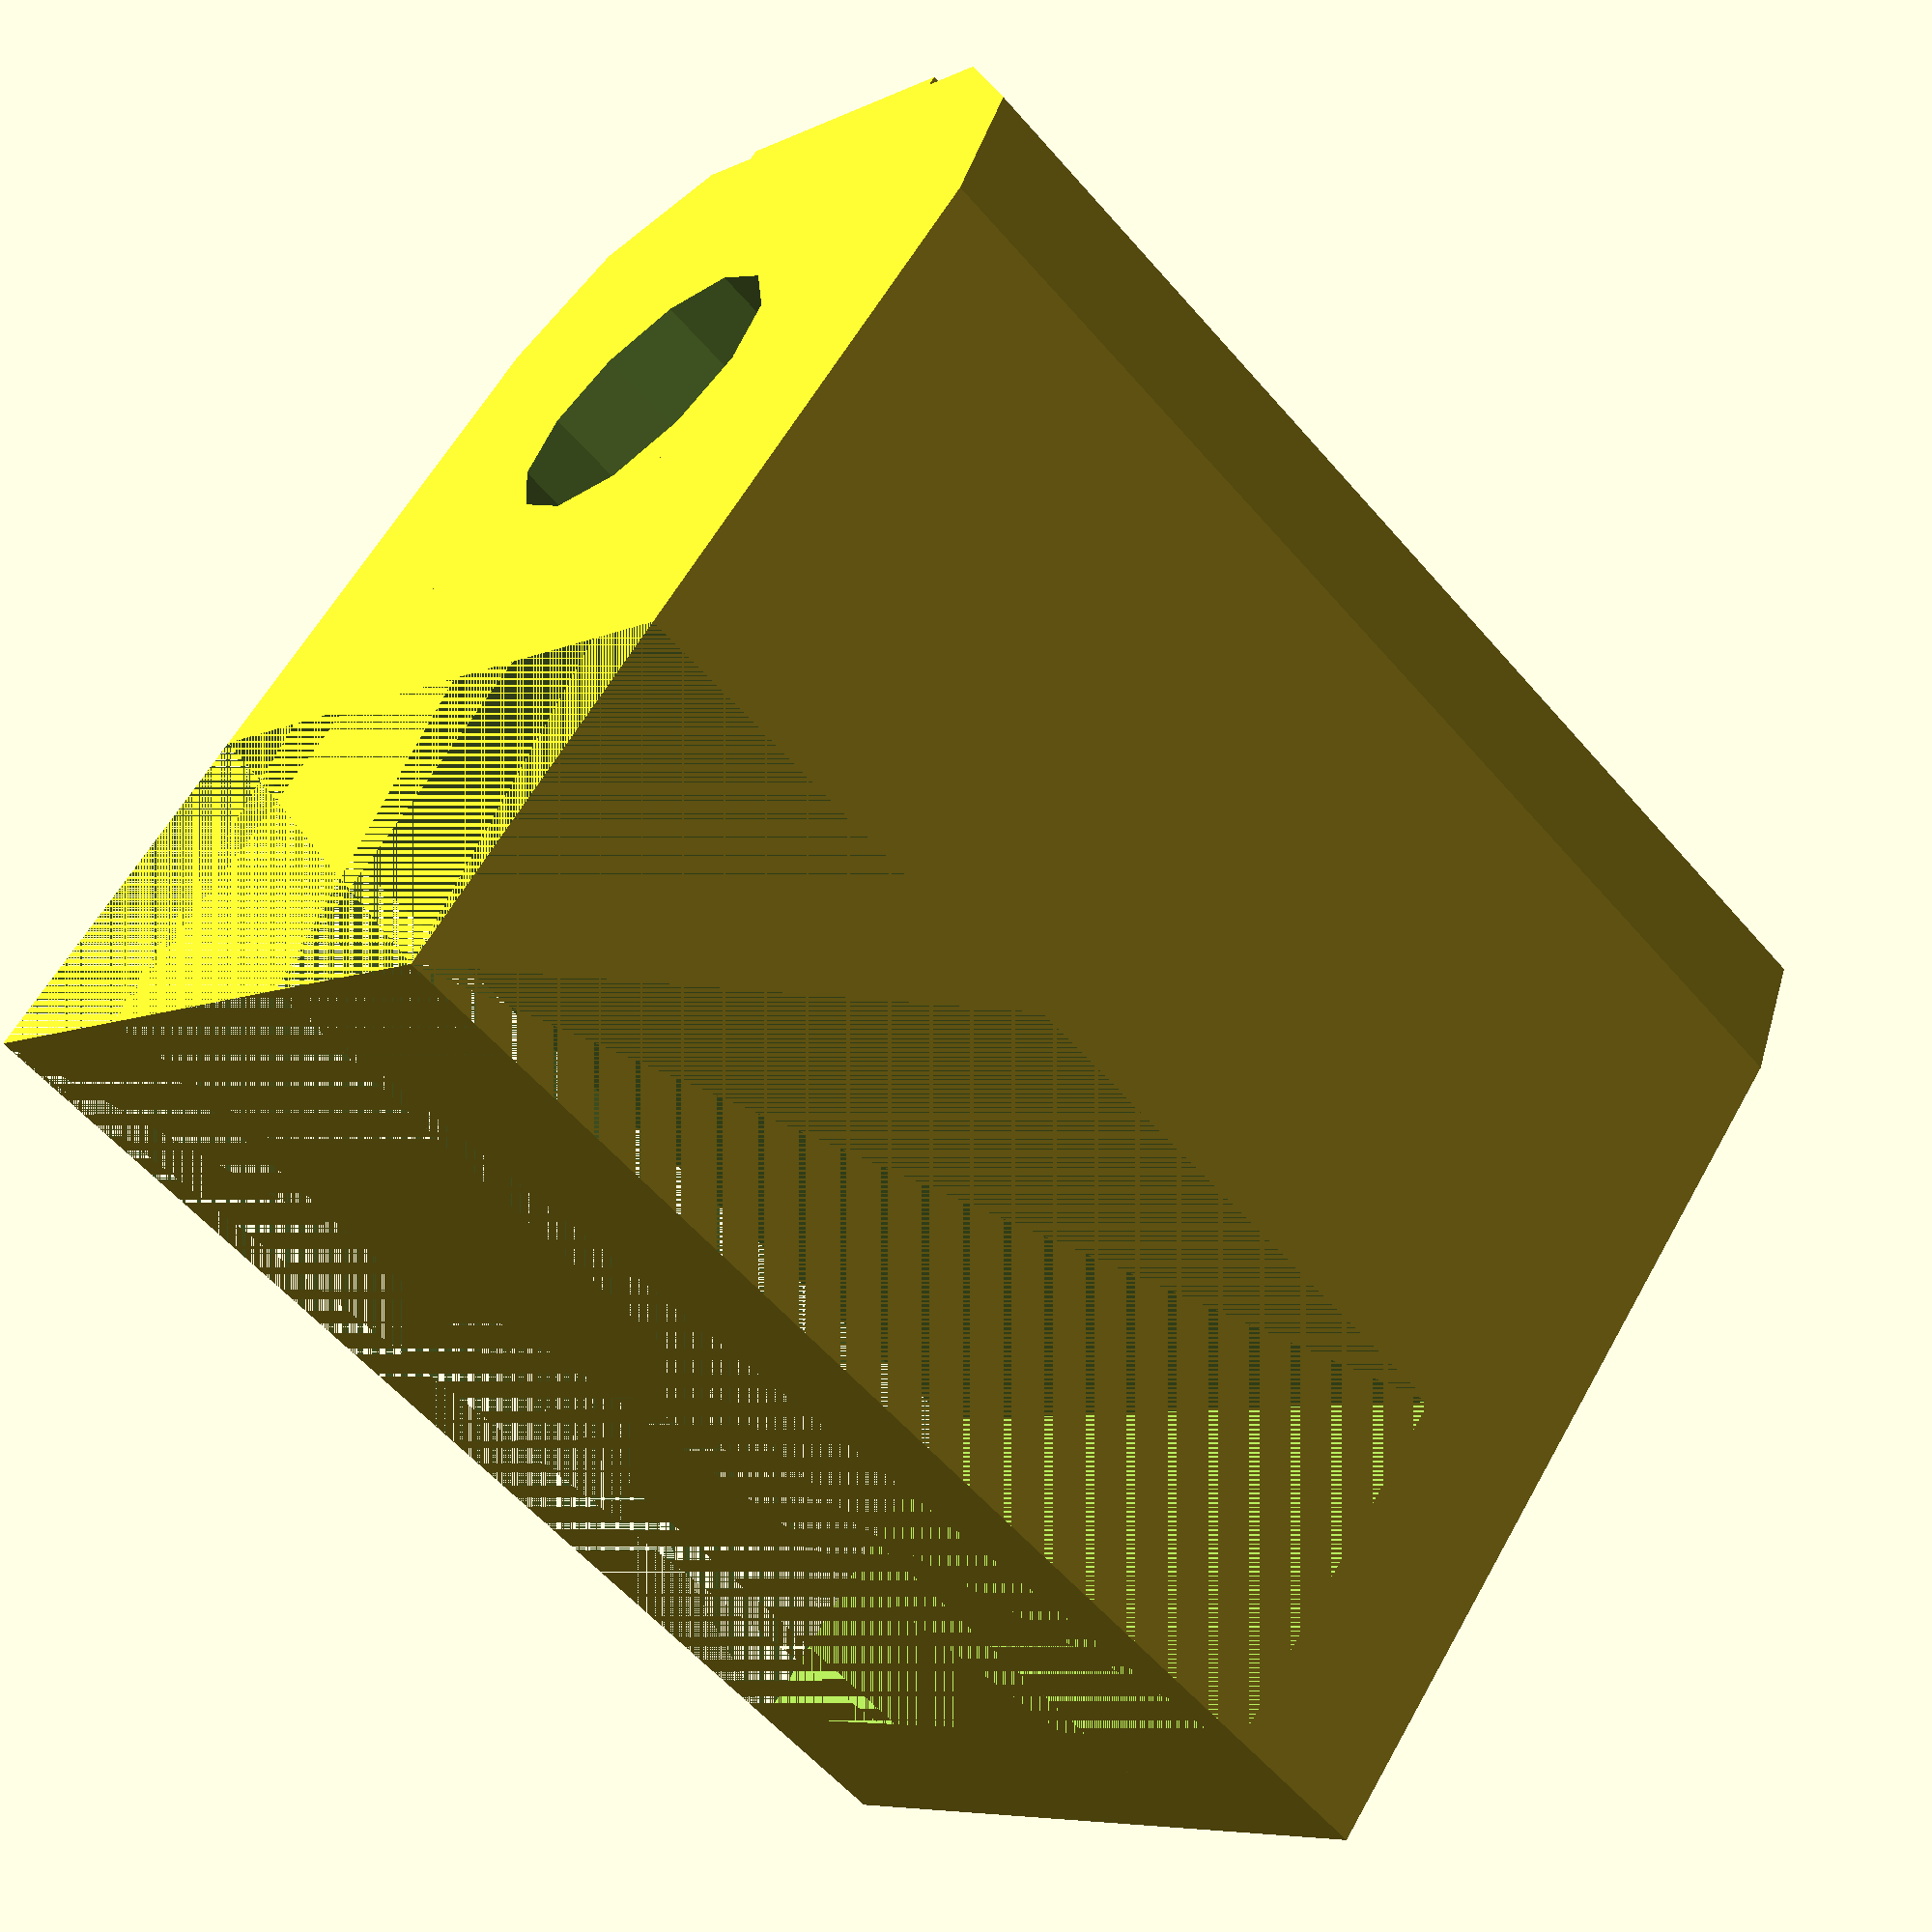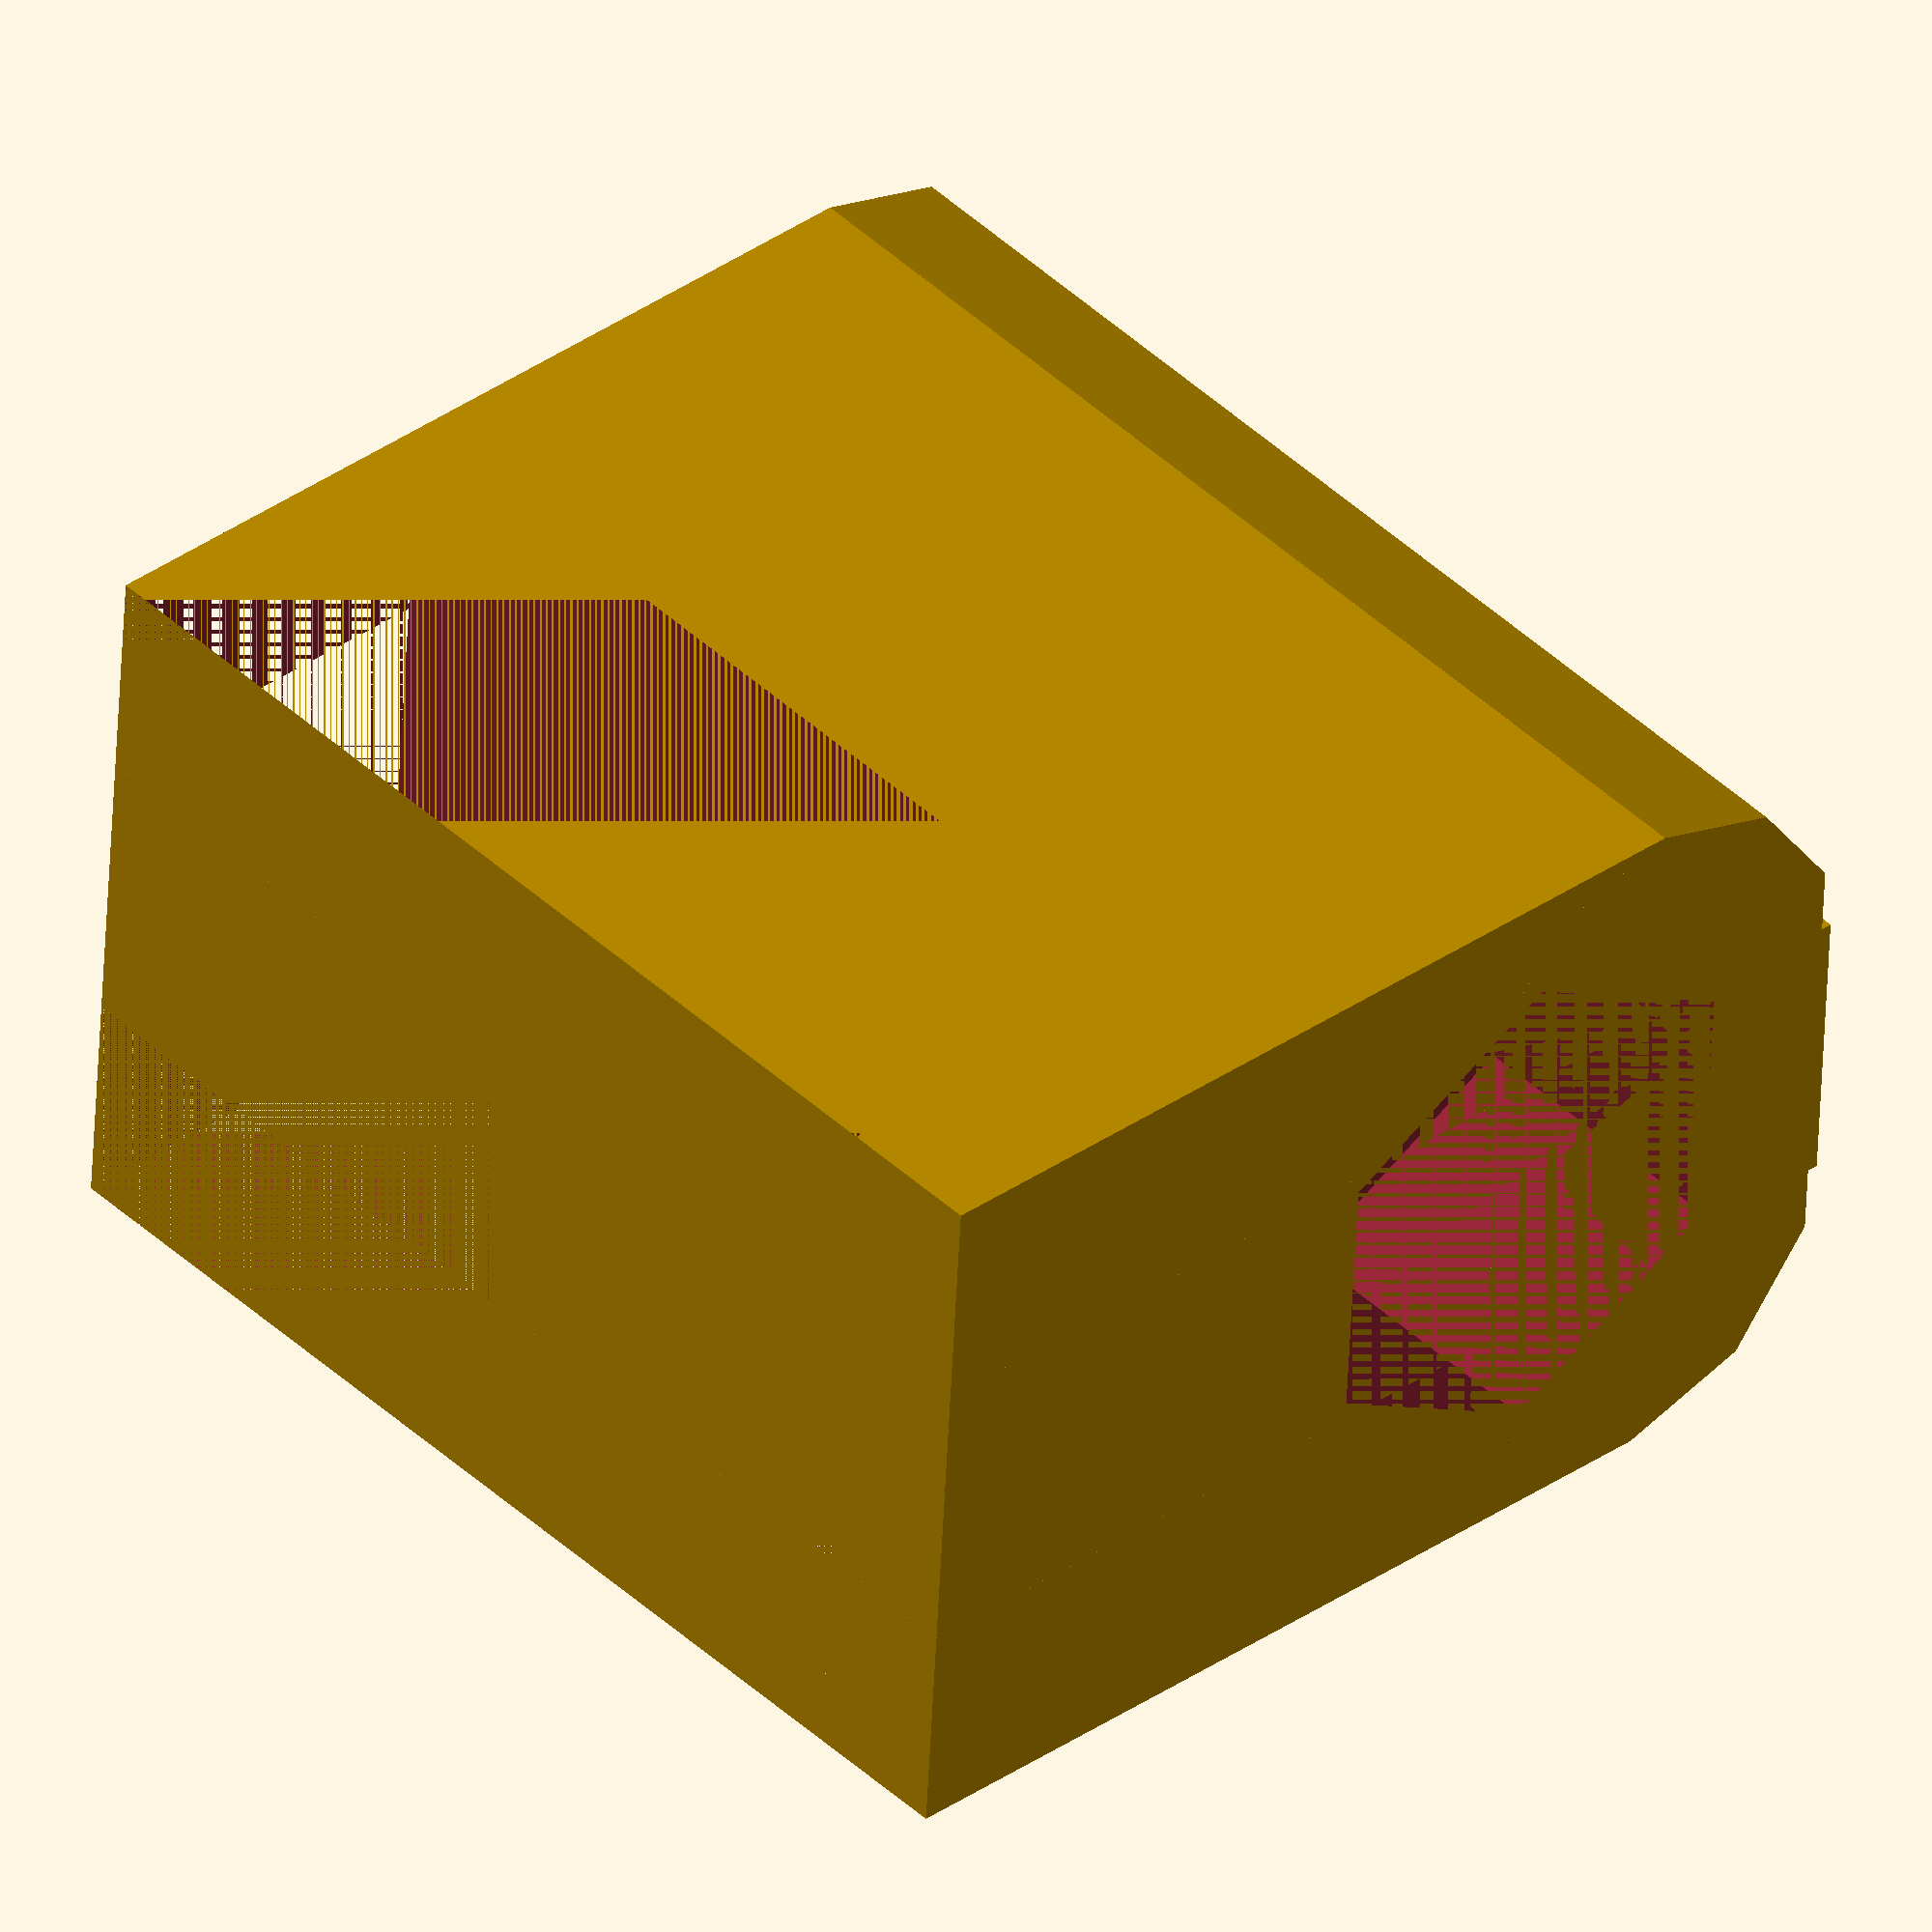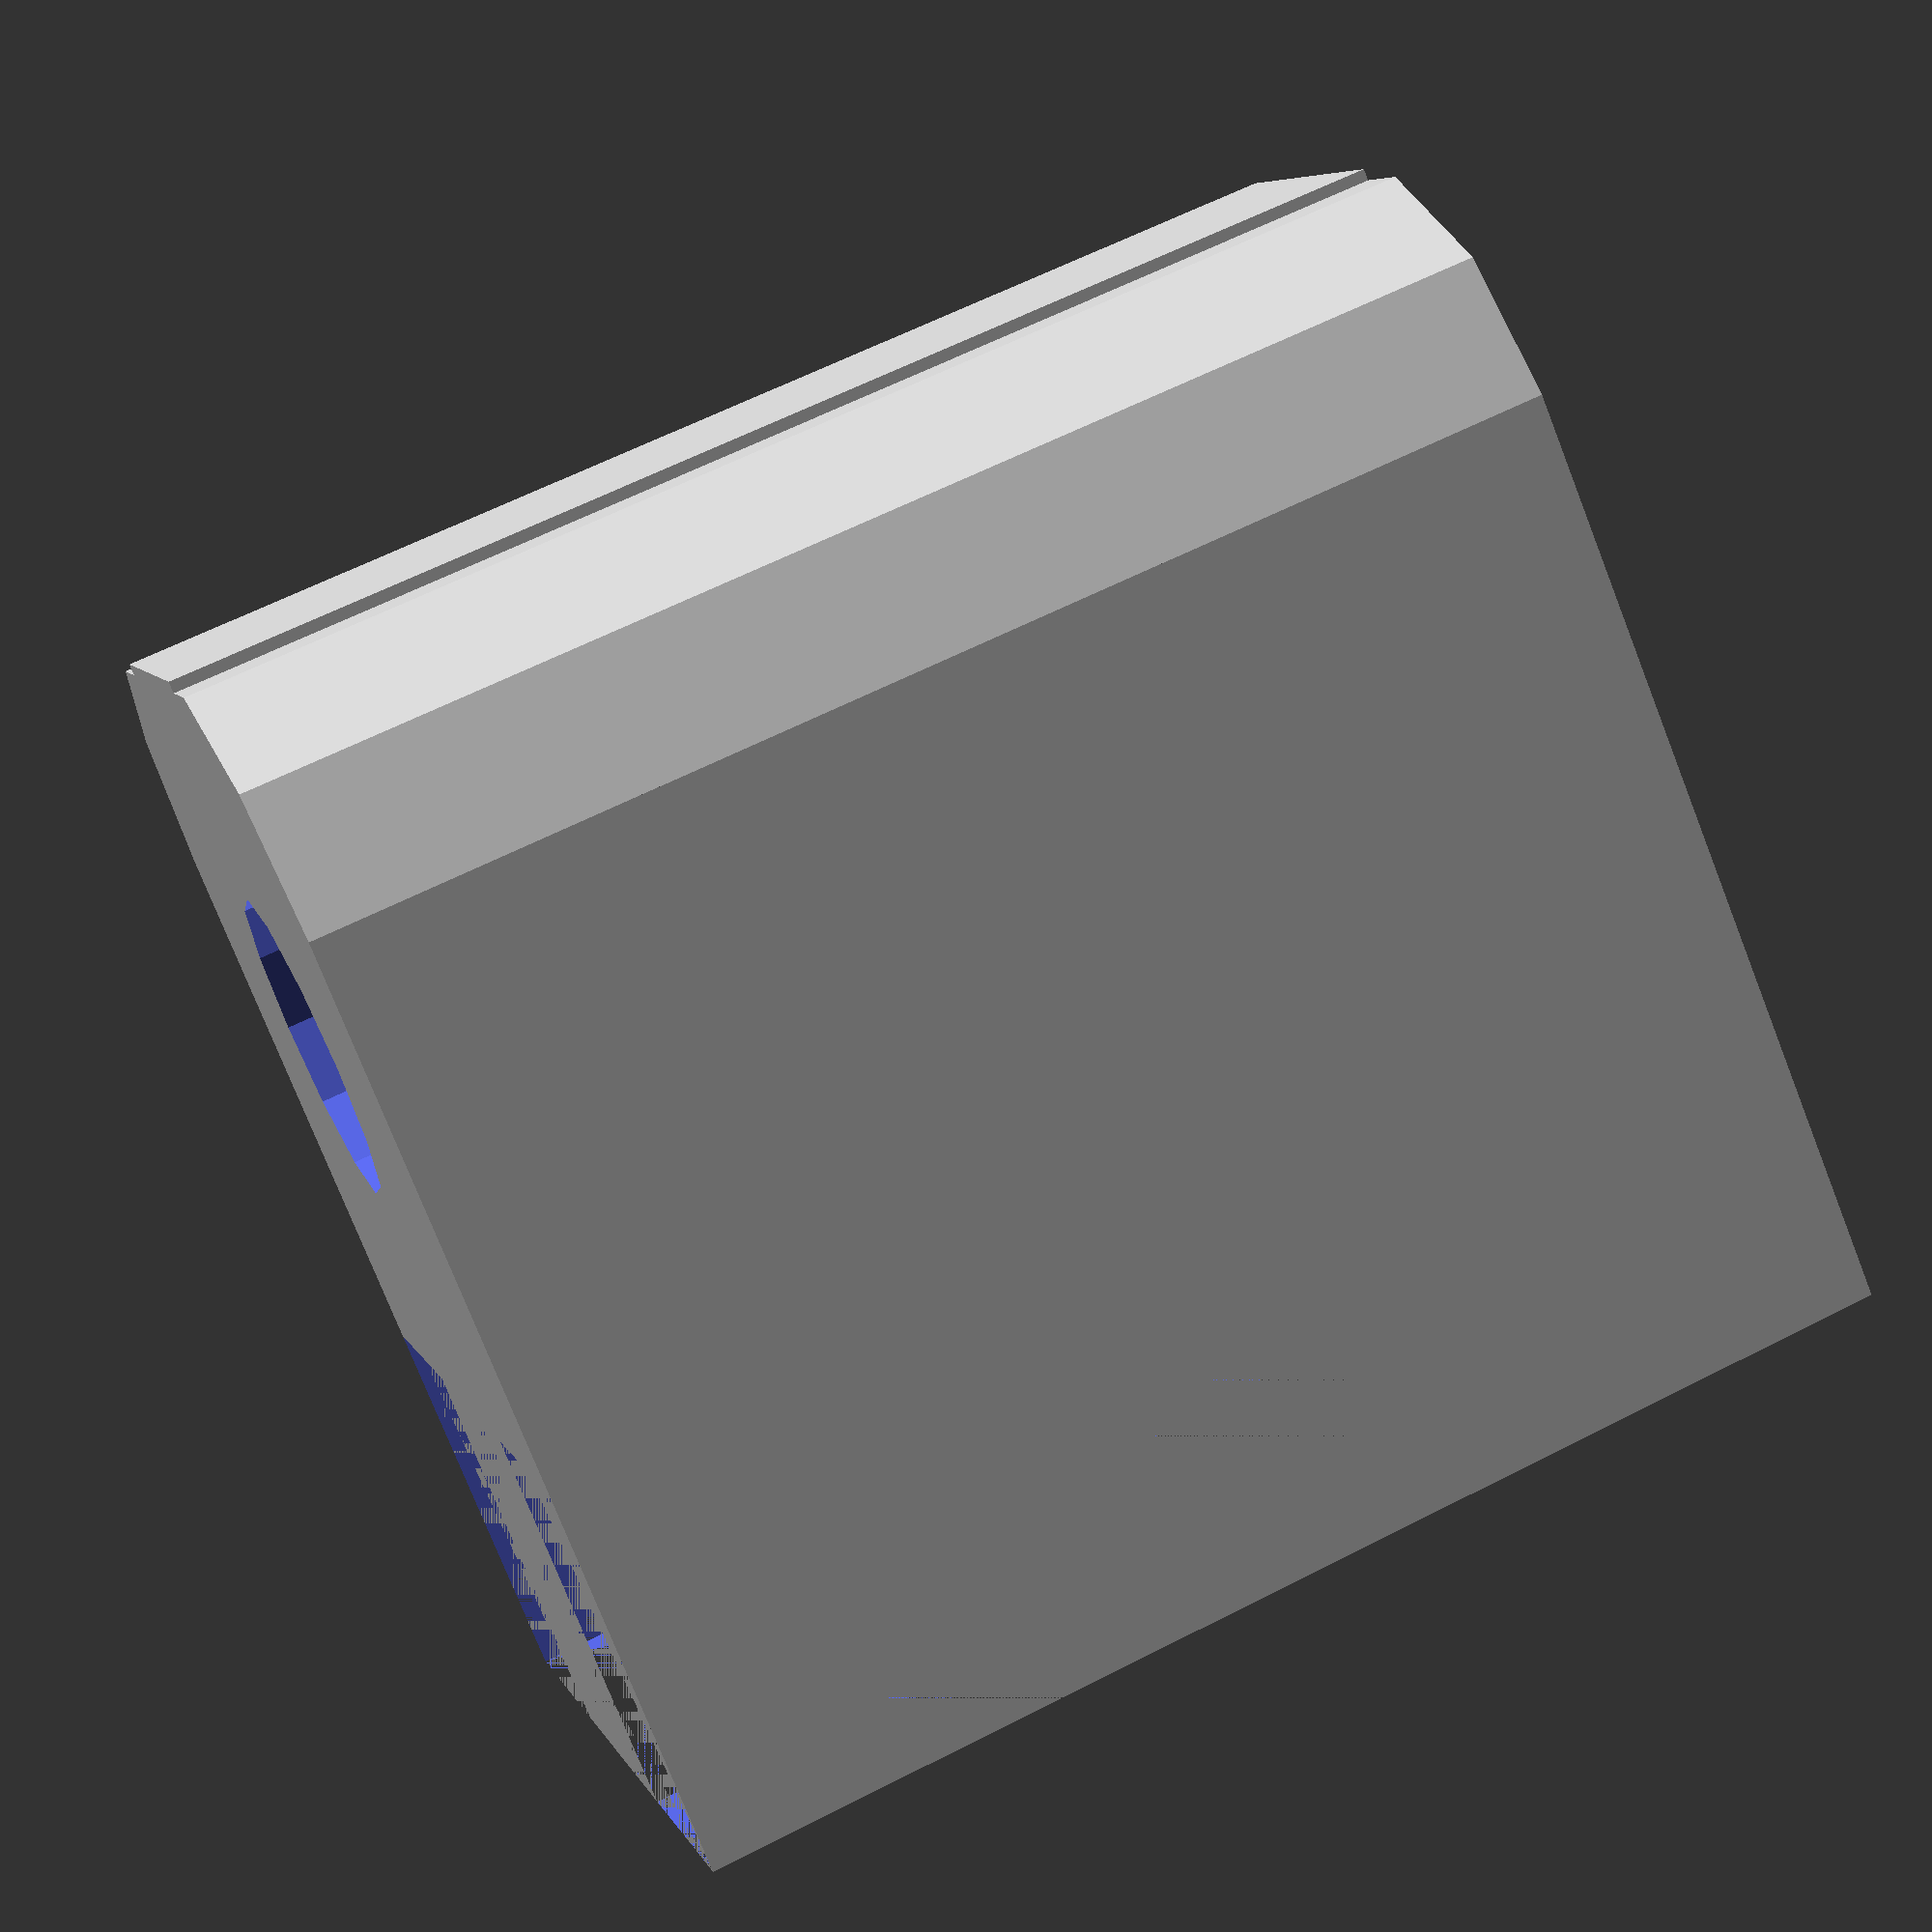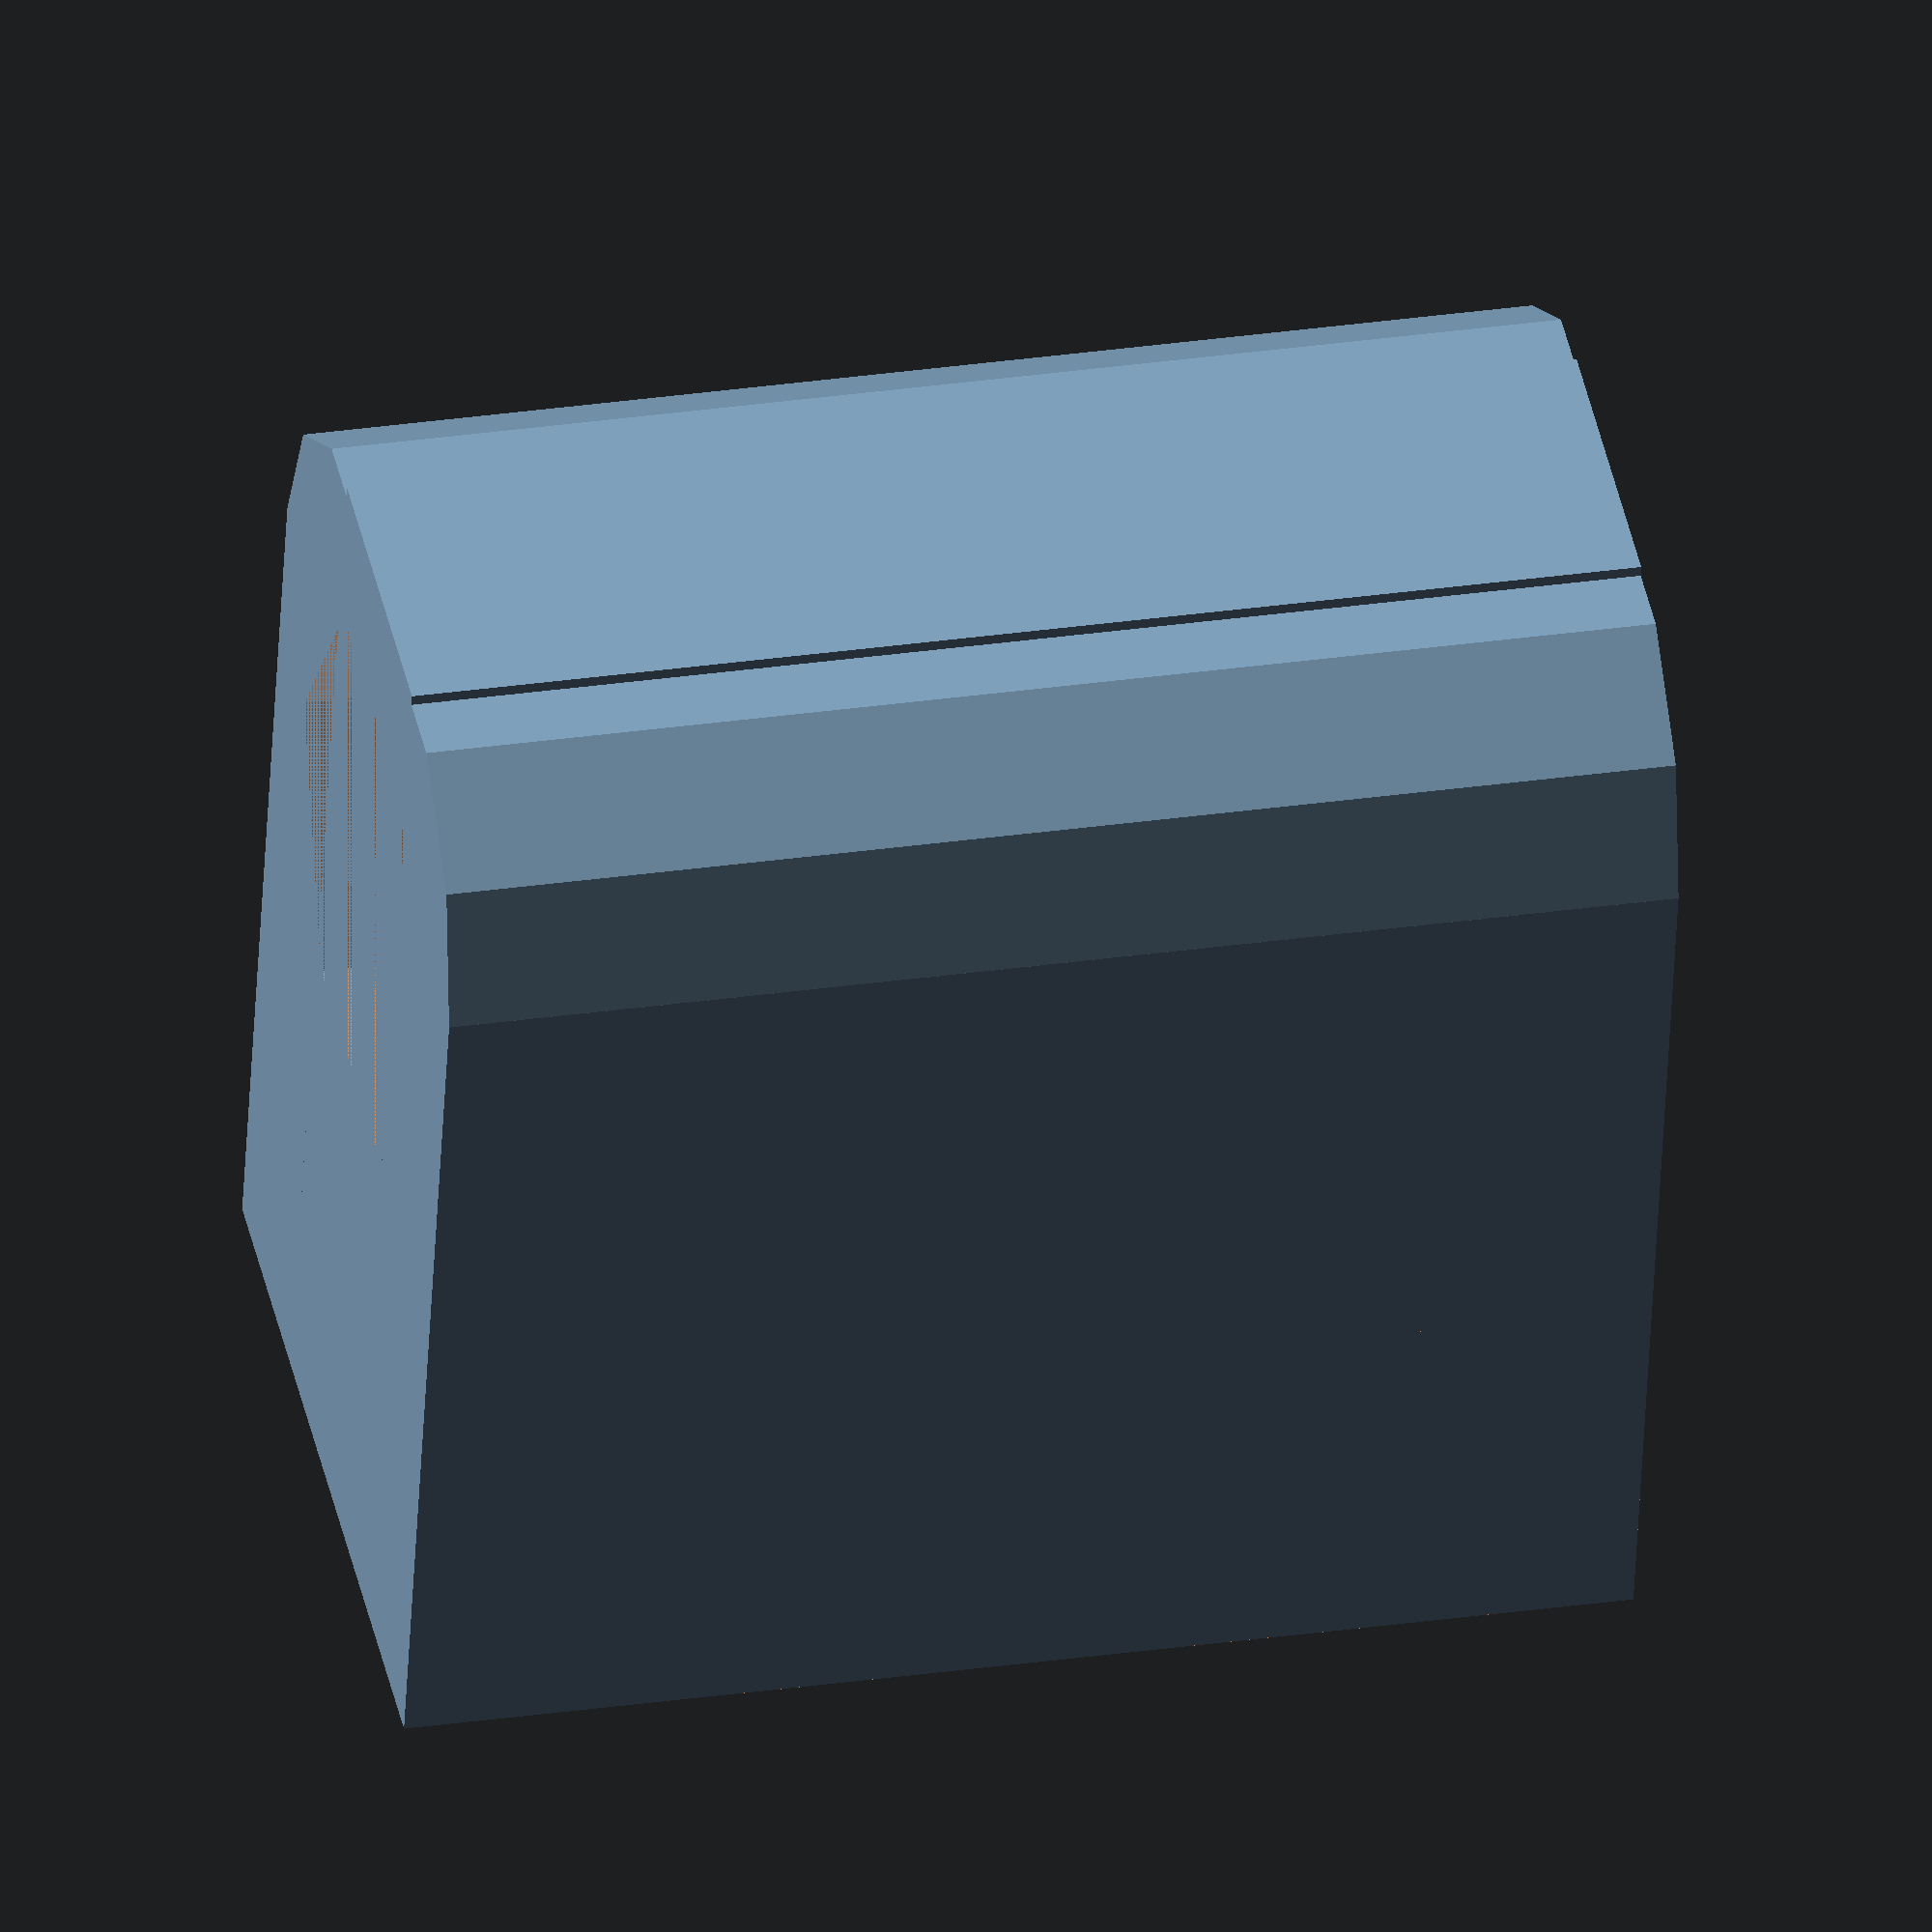
<openscad>
//Enter OpenSCAD code here.
 echo("Version:",version());
db=5;
li=5;
la=10;
pr=db+db+li ;
al=16;
sr = 3;
hta=4;
spli= 2;
difference ()
{
  union ()
{
    cube([ la-2*sr , pr, al]);
    translate ([ la-2*sr ,0,0]) cube([ sr ,pr-sr,al]);
    translate ([ -sr , 0,0]) cube([ sr ,pr-sr,al]);

   translate ([ 0, pr-sr ,0]) cylinder (r=sr , h= al);
  translate ([ la -2*sr , pr-sr ,0]) cylinder (r=sr , h= al);
  }

translate([ la/2-sr,db+li, 0]) 
         cylinder ( r=3.5,h=hta,$fn=6);
translate([ la/2-sr,db+li, hta+0.10]) 
          cylinder ( r=2 ,h=al,$fn=12);
translate ([-sr, 0,spli])
          cube ([la,li,al-spli]);



}


</openscad>
<views>
elev=238.5 azim=219.3 roll=139.6 proj=p view=wireframe
elev=317.9 azim=266.6 roll=138.4 proj=o view=wireframe
elev=297.5 azim=307.3 roll=62.6 proj=p view=wireframe
elev=150.9 azim=166.9 roll=282.2 proj=o view=wireframe
</views>
